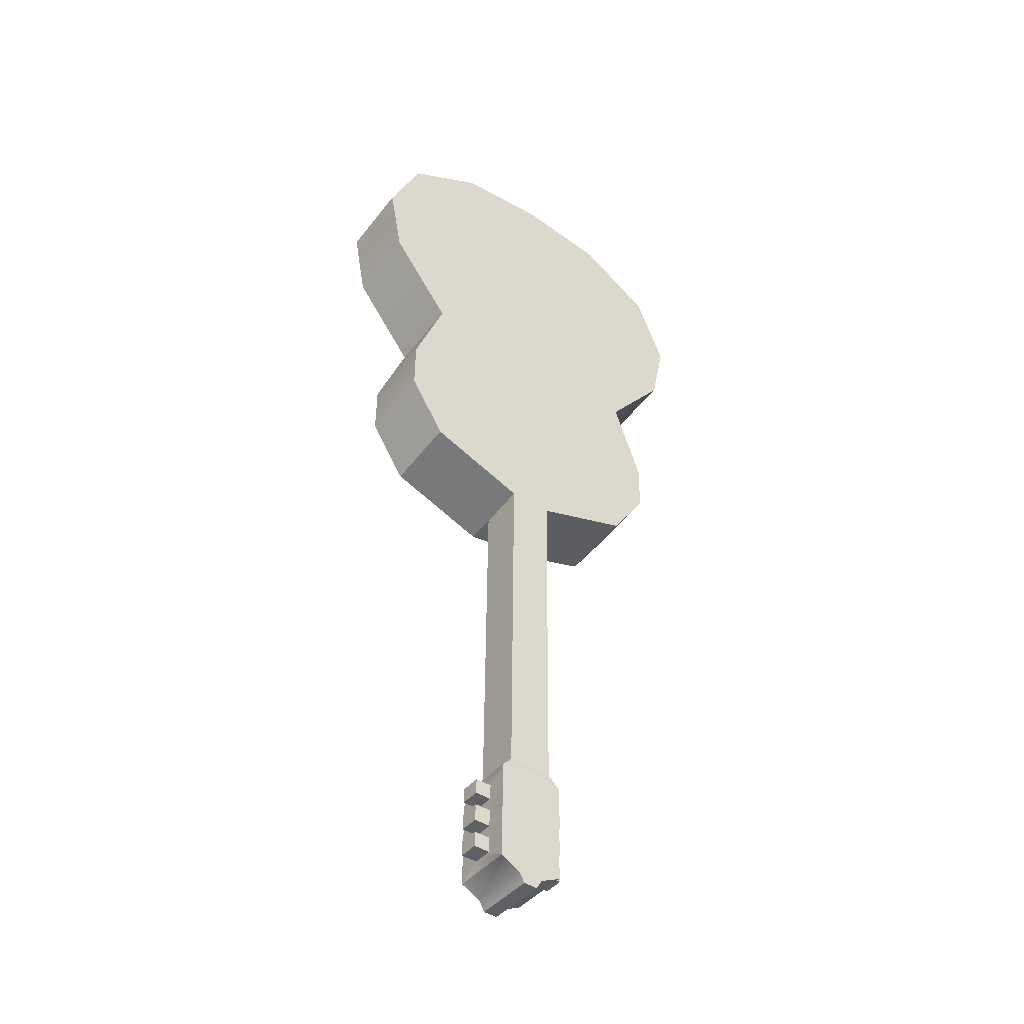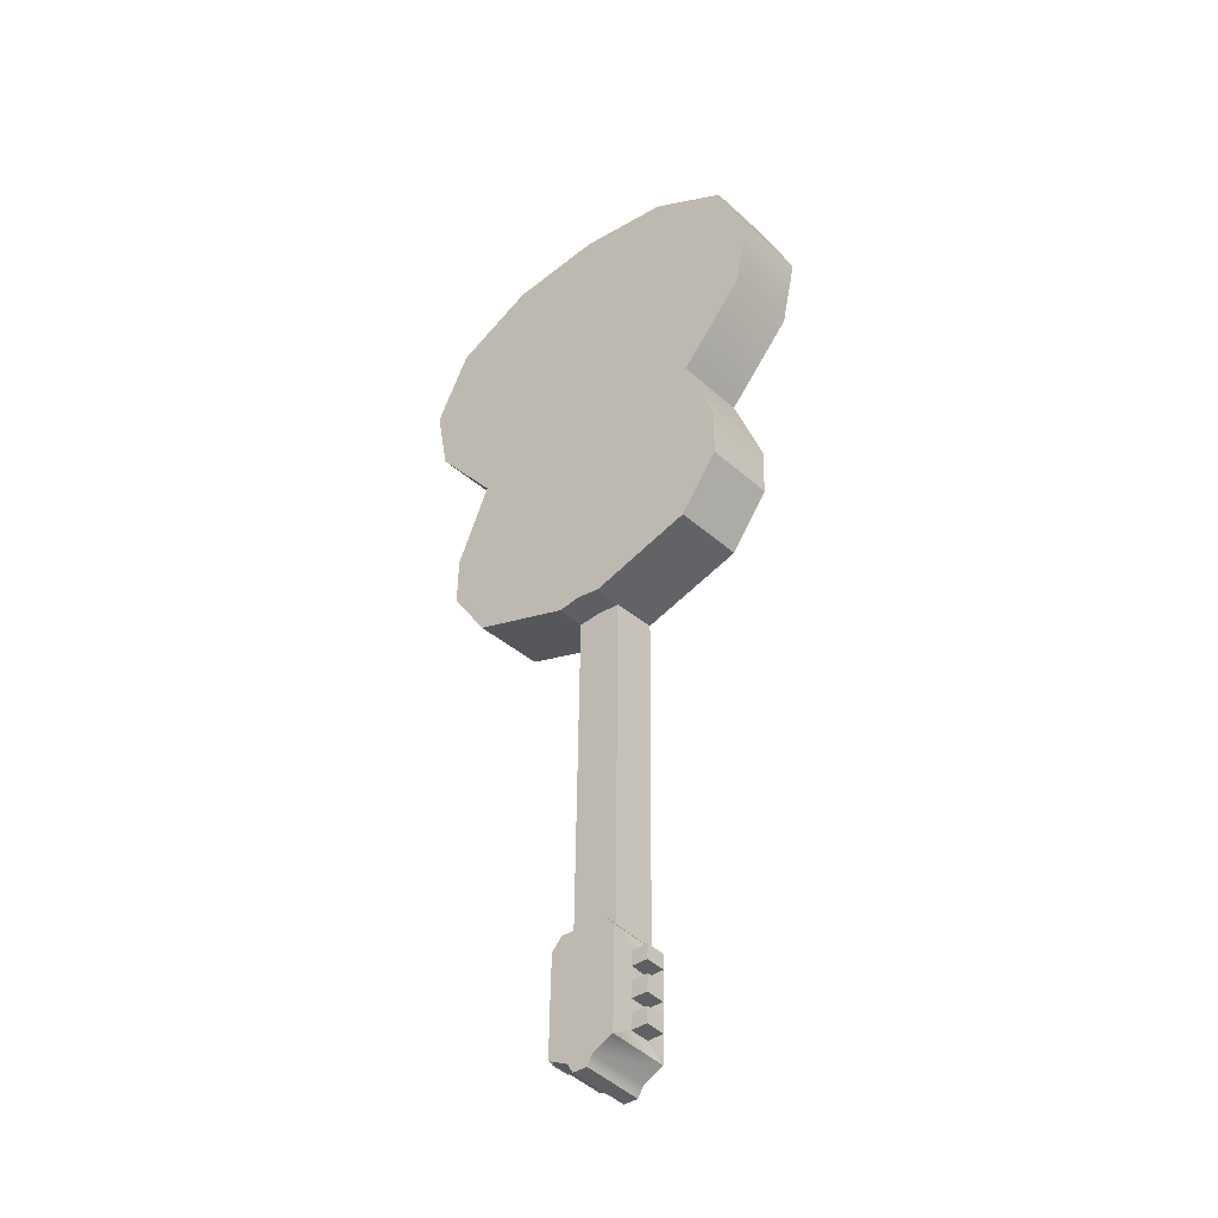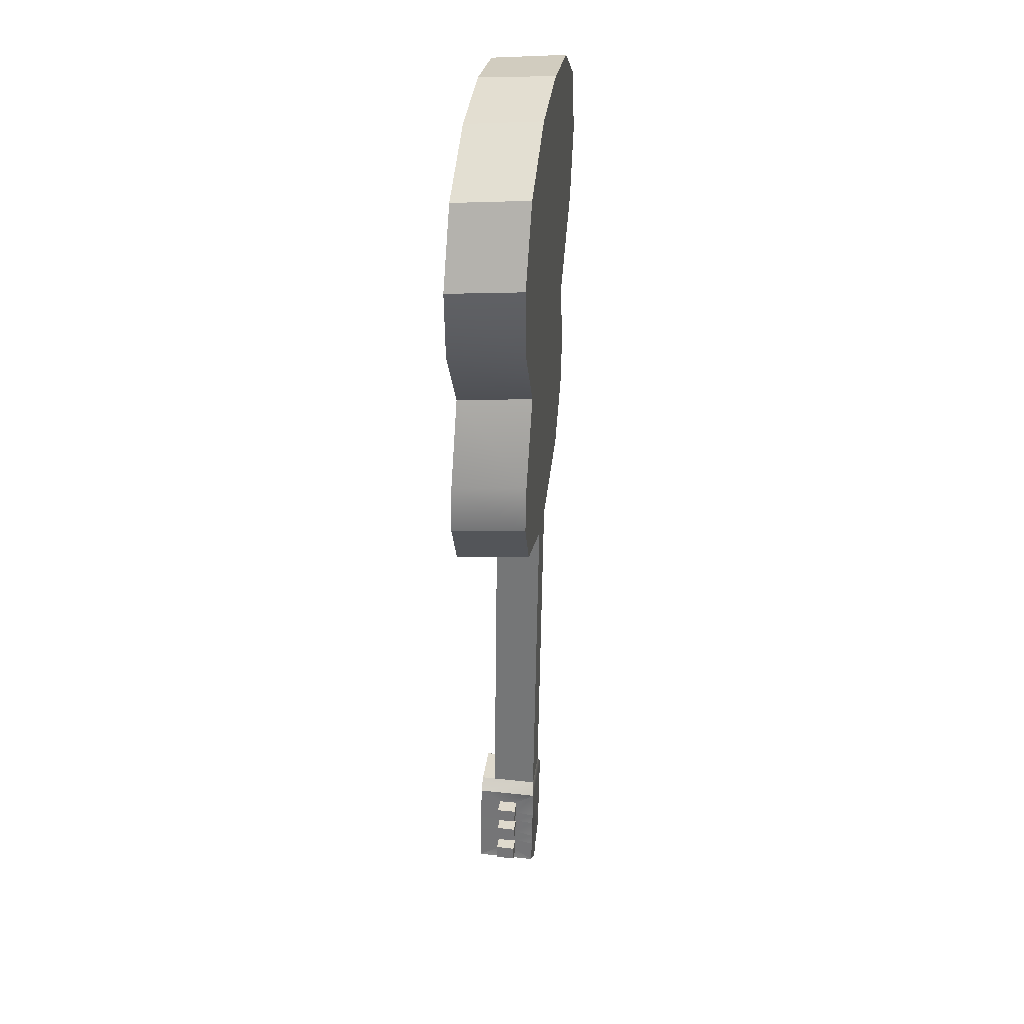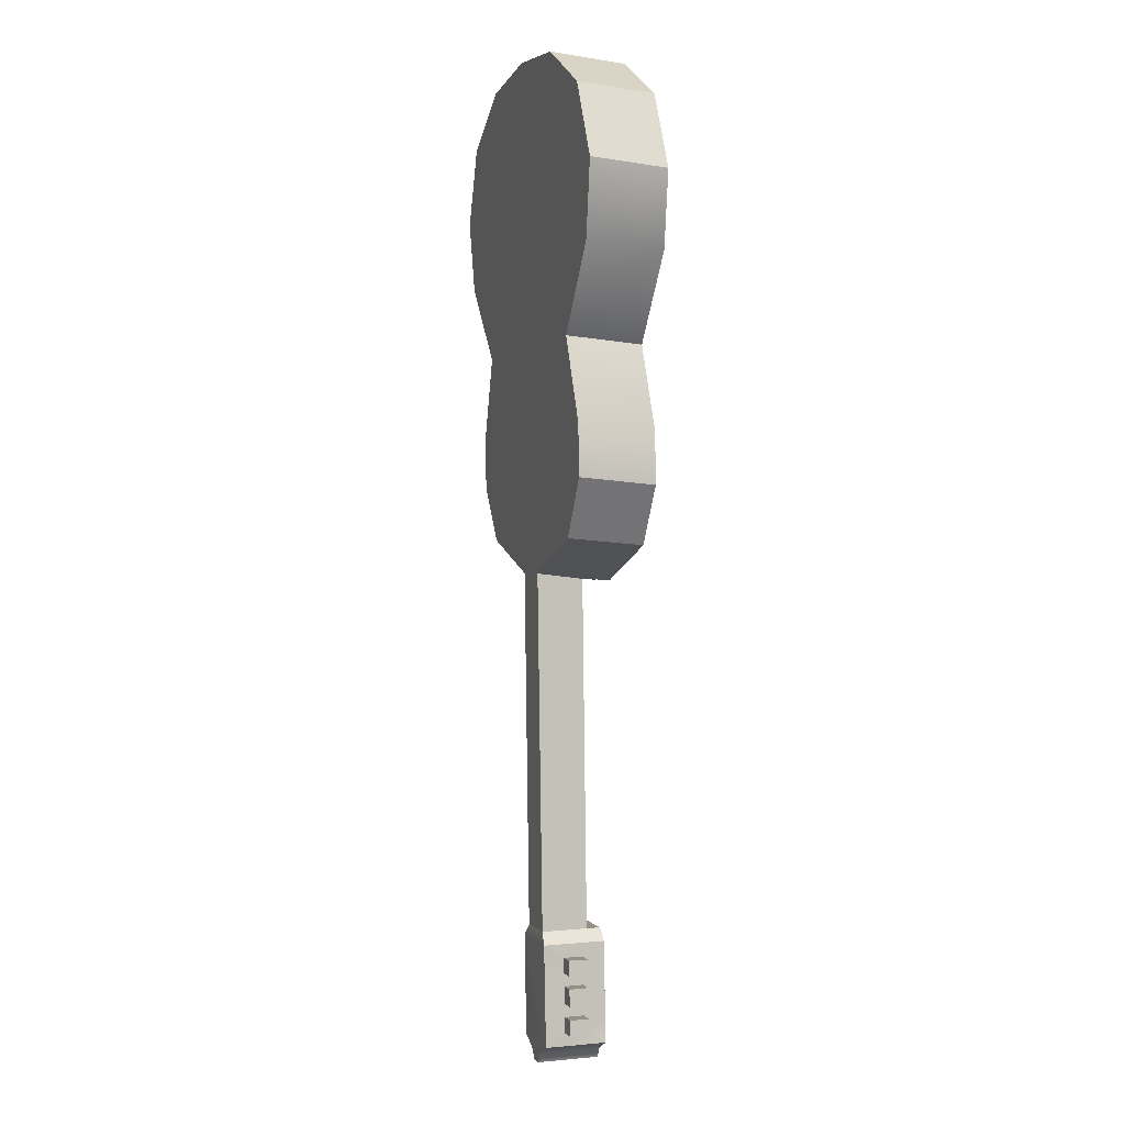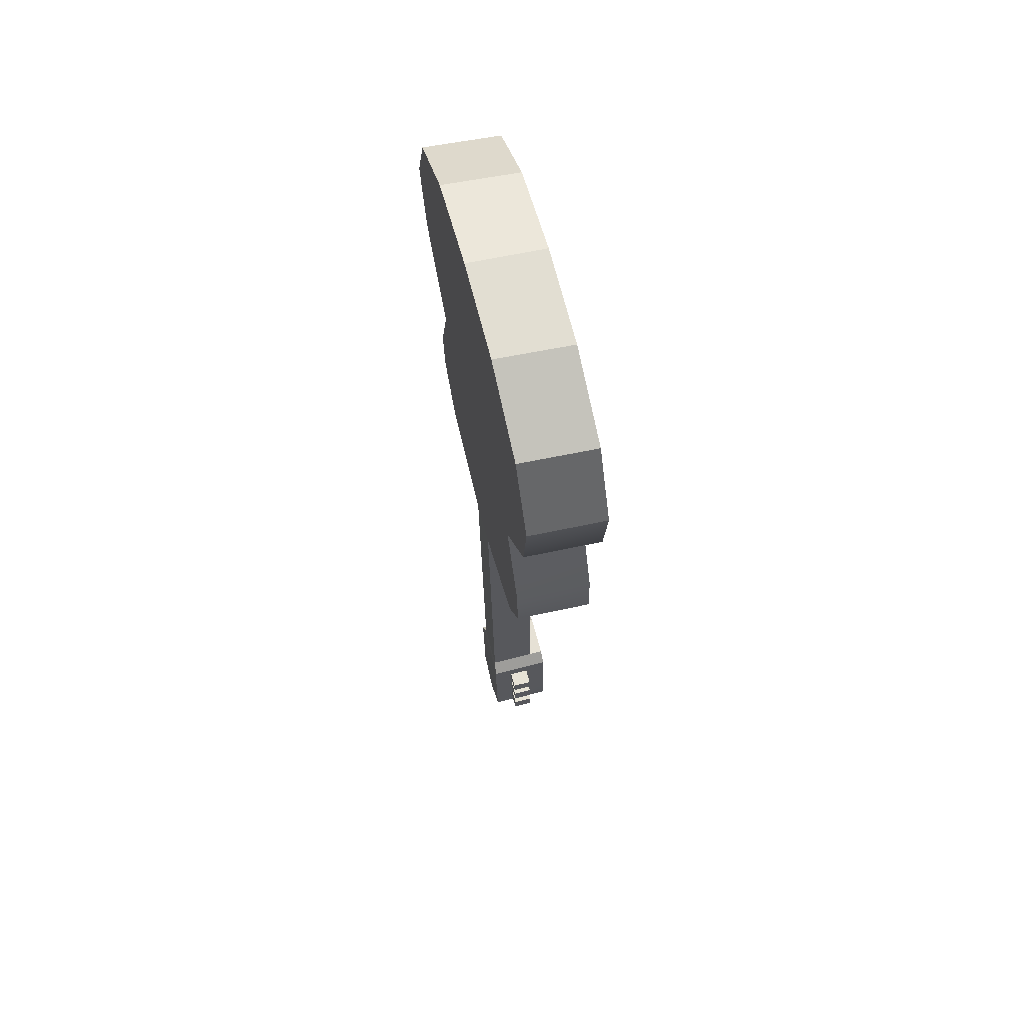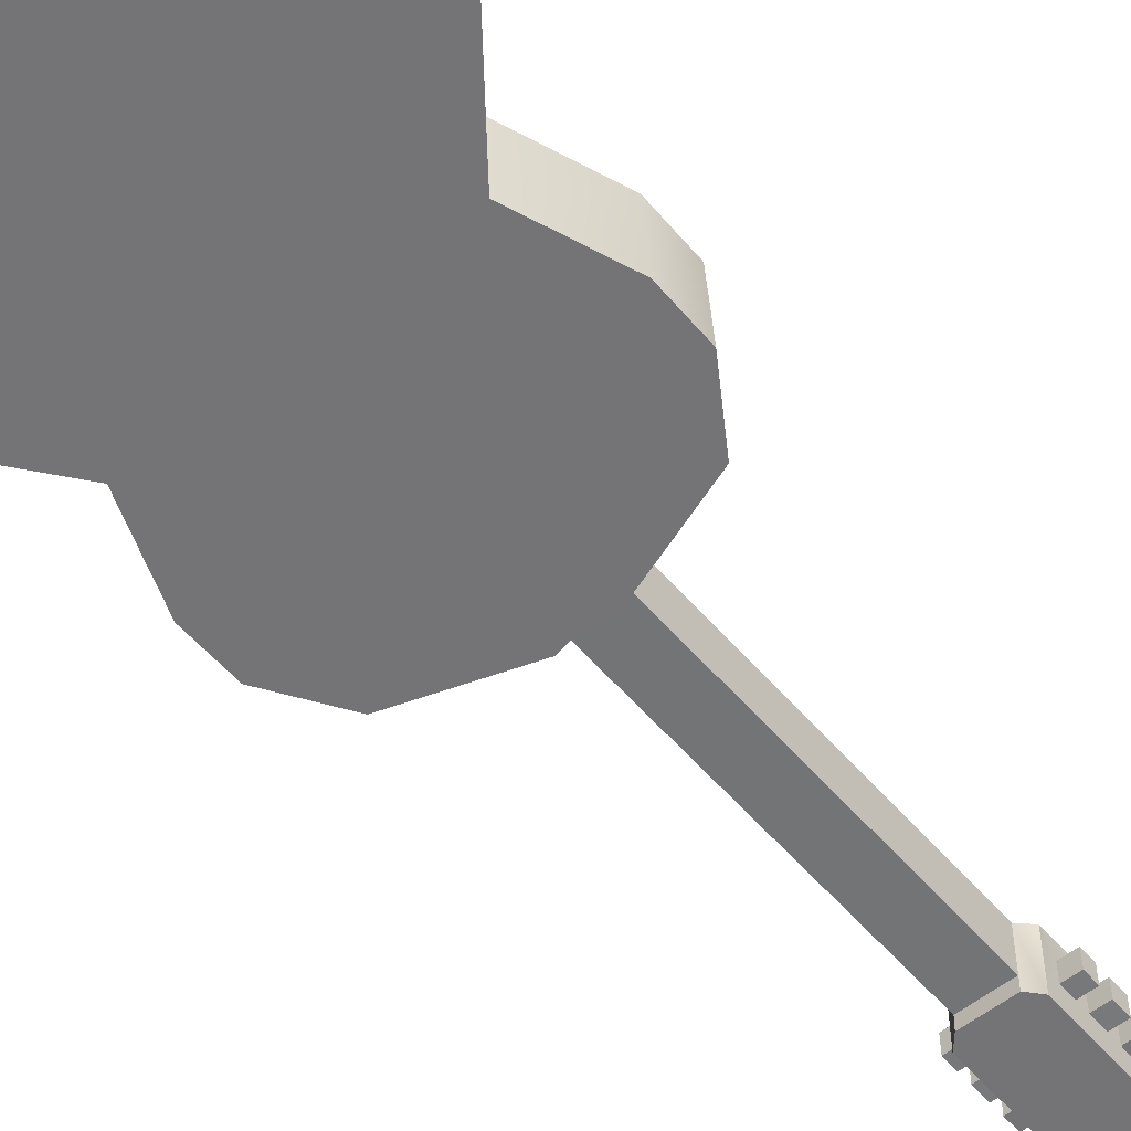
<metadata>
{"format":"obj","ext":"obj","renderer":"f3d","projection":"perspective","resolution":1024,"background":"white","views":[{"elev":-44.5,"azim":143.2,"up":"+Z"},{"elev":-41.3,"azim":39.9,"up":"+Z"},{"elev":32.2,"azim":97.6,"up":"+Z"},{"elev":0.1,"azim":-107.8,"up":"+Z"},{"elev":63.2,"azim":-104.5,"up":"+Z"},{"elev":-55.6,"azim":40.2,"up":"+Y"}]}
</metadata>
<code>
o g2_pPlane4
v -1.299 -0.2007 6.199
v -1.299 0.7384 6.278
v -2.28 0.7285 5.716
v -2.281 -0.2106 5.637
v -2.694 0.7117 4.786
v -2.694 -0.2274 4.708
v -2.513 0.695 3.88
v -2.513 -0.2441 3.801
v -1.716 0.6765 2.88
v -1.716 -0.2627 2.801
v -2.111 0.6576 1.842
v -2.111 -0.2815 1.763
v -2.107 0.6461 1.212
v -2.108 -0.293 1.133
v -1.646 0.6332 0.5138
v -1.646 -0.306 0.4349
v -0.4145 0.6232 0.09381
v -0.414 0.04347 0.02699
v -0.4134 -0.3142 0.01076
v -0.1348 -0.1983 6.35
v -0.1393 -0.3134 0.05653
v 0.1347 -0.3144 0.01036
v 1.368 -0.3071 0.4327
v 1.83 -0.2945 1.13
v 1.835 -0.283 1.76
v 1.442 -0.2639 2.799
v 2.24 -0.2459 3.797
v 2.422 -0.2294 4.704
v 2.01 -0.2122 5.634
v 1.029 -0.2016 6.197
v -0.1344 0.7404 6.406
v -0.4215 0.5636 -4.303
v -0.4217 -0.008838 -4.293
v -0.5539 0.5837 -4.448
v -0.5542 -0.1874 -4.434
v -0.4242 -0.1848 -4.288
v -0.5548 0.3166 -5.534
v -0.5548 0.5608 -5.701
v -0.5551 -0.2104 -5.687
v -0.5549 0.06551 -5.529
v -0.2996 0.5583 -5.83
v -0.2999 -0.2128 -5.816
v -0.2325 0.5561 -5.949
v -0.2328 -0.215 -5.935
v -0.139 0.6231 0.09361
v 0.1365 0.623 0.09341
v 0.1372 0.5634 -4.304
v 0.2694 0.5834 -4.448
v 0.2685 0.5605 -5.701
v 0.01308 0.5582 -5.83
v -0.0542 0.5561 -5.95
v -0.05449 -0.2151 -5.935
v 0.01279 -0.2129 -5.816
v 0.2682 -0.2107 -5.687
v 0.2691 -0.1878 -4.434
v 0.1393 -0.185 -4.288
v -0.1424 -0.005552 -4.293
v 0.137 -0.00905 -4.293
v -0.1392 0.04902 0.05606
v 0.1355 0.04326 0.0266
v -0.7577 0.06559 -5.529
v -0.7576 0.06895 -5.335
v -0.7575 0.3151 -5.339
v -0.7577 0.3166 -5.534
v -0.7571 0.08721 -4.61
v -0.757 0.3334 -4.611
v -0.7571 0.3298 -4.802
v -0.7572 0.0792 -4.797
v -0.7575 0.07115 -5.171
v -0.7573 0.08223 -4.957
v -0.7572 0.3237 -4.962
v -0.7574 0.3175 -5.176
v -0.5544 0.07912 -4.797
v -0.5543 0.3297 -4.802
v -0.5541 0.3334 -4.611
v -0.5547 0.315 -5.339
v -0.5548 0.06888 -5.335
v -0.5542 0.08713 -4.611
v -0.5546 0.07107 -5.171
v -0.5545 0.3175 -5.176
v -0.5544 0.3236 -4.962
v -0.5545 0.08215 -4.957
v 1.03 0.7376 6.276
v 2.011 0.7269 5.713
v 2.423 0.7097 4.783
v 2.24 0.6932 3.876
v 1.442 0.6753 2.878
v 1.836 0.6561 1.839
v 1.831 0.6446 1.209
v 1.369 0.632 0.5116
v 0.2691 0.08682 -4.611
v 0.2692 0.3331 -4.612
v 0.2691 0.3294 -4.803
v 0.269 0.07881 -4.797
v 0.2684 0.0652 -5.53
v 0.2686 0.06856 -5.335
v 0.2687 0.3147 -5.34
v 0.2685 0.3163 -5.535
v 0.2689 0.3233 -4.962
v 0.2688 0.3172 -5.176
v 0.2687 0.07076 -5.172
v 0.2689 0.08184 -4.958
v 0.4713 0.06512 -5.53
v 0.4714 0.3162 -5.535
v 0.4715 0.3146 -5.34
v 0.4714 0.06849 -5.336
v 0.472 0.08674 -4.611
v 0.4718 0.07873 -4.797
v 0.4719 0.3293 -4.803
v 0.4721 0.333 -4.612
v 0.4715 0.07068 -5.172
v 0.4716 0.3171 -5.177
v 0.4718 0.3232 -4.963
v 0.4717 0.08176 -4.958
v 0.269 0.5719 -4.983
v 0.2687 0.5662 -5.388
v 0.2692 0.5777 -4.831
v 0.2688 0.5691 -5.231
v 0.2687 -0.1992 -4.948
v 0.2689 -0.1935 -4.755
v 0.2685 -0.2049 -5.374
v 0.2686 -0.2021 -5.188
v -0.5547 -0.1989 -4.968
v -0.5549 -0.2046 -5.373
v -0.5544 -0.1932 -4.797
v -0.5544 0.5722 -4.963
v -0.5546 0.5665 -5.336
v -0.5542 0.578 -4.801
v -0.5545 0.5694 -5.166
v -0.5548 -0.2018 -5.188
f 1 2 3 4
f 4 3 5 6
f 14 13 15 16
f 16 15 17 18 19
f 20 1 4 6 8 10 12 14 16 19 21 22 23 24 25 26 27 28 29 30
f 31 2 1 20
f 17 32 33 18
f 32 34 35 36 33
f 122 121 96 101
f 32 17 45 46 47
f 44 43 51 52
f 57 33 36 56 58
f 59 18 33 57 58 60
f 61 62 63 64
f 65 66 67 68
f 69 70 71 72
f 91 55 120 94
f 40 61 64 37
f 37 64 63 76
f 76 63 62 77
f 77 62 61 40
f 78 65 68 73
f 73 68 67 74
f 74 67 66 75
f 75 66 65 78
f 79 69 72 80
f 80 72 71 81
f 81 71 70 82
f 82 70 69 79
f 31 83 84 85 86 87 88 89 90 46 45 17 15 13 11 9 7 5 3 2
f 30 29 84 83
f 29 28 85 84
f 24 23 90 89
f 23 22 60 46 90
f 31 20 30 83
f 59 60 22 21 19 18
f 46 60 58 47
f 100 101 96 97
f 96 121 54 95
f 99 93 94 102
f 103 104 105 106
f 107 108 109 110
f 111 112 113 114
f 95 98 104 103
f 98 97 105 104
f 97 96 106 105
f 96 95 103 106
f 91 94 108 107
f 94 93 109 108
f 93 92 110 109
f 92 91 107 110
f 101 100 112 111
f 100 99 113 112
f 99 102 114 113
f 102 101 111 114
f 49 98 95 54
f 76 77 79 80
f 81 82 73 74
f 91 92 48 55
f 94 120 119 102
f 122 101 102 119
f 98 49 116 97
f 97 116 118 100
f 100 118 115 99
f 99 115 117 93
f 93 117 48 92
f 79 130 123 82
f 73 125 35 78
f 78 35 34 75
f 74 75 34 128
f 80 81 126 129
f 76 80 129 127
f 40 37 38 39
f 40 39 124 77
f 6 5 7 8
f 8 7 9 10
f 10 9 11 12
f 12 11 13 14
f 38 41 42 39
f 41 43 44 42
f 34 32 47 48
f 38 127 129 126 128 34 48 117 115 118 116 49
f 41 38 49 50
f 43 41 50 51
f 42 44 52 53
f 39 42 53 54
f 35 125 123 130 124 39 54 121 122 119 120 55
f 36 35 55 56
f 28 27 86 85
f 27 26 87 86
f 26 25 88 87
f 25 24 89 88
f 47 58 56 55 48
f 49 54 53 50
f 50 53 52 51
f 130 79 77 124
f 125 73 82 123
f 128 126 81 74
f 127 38 37 76

</code>
